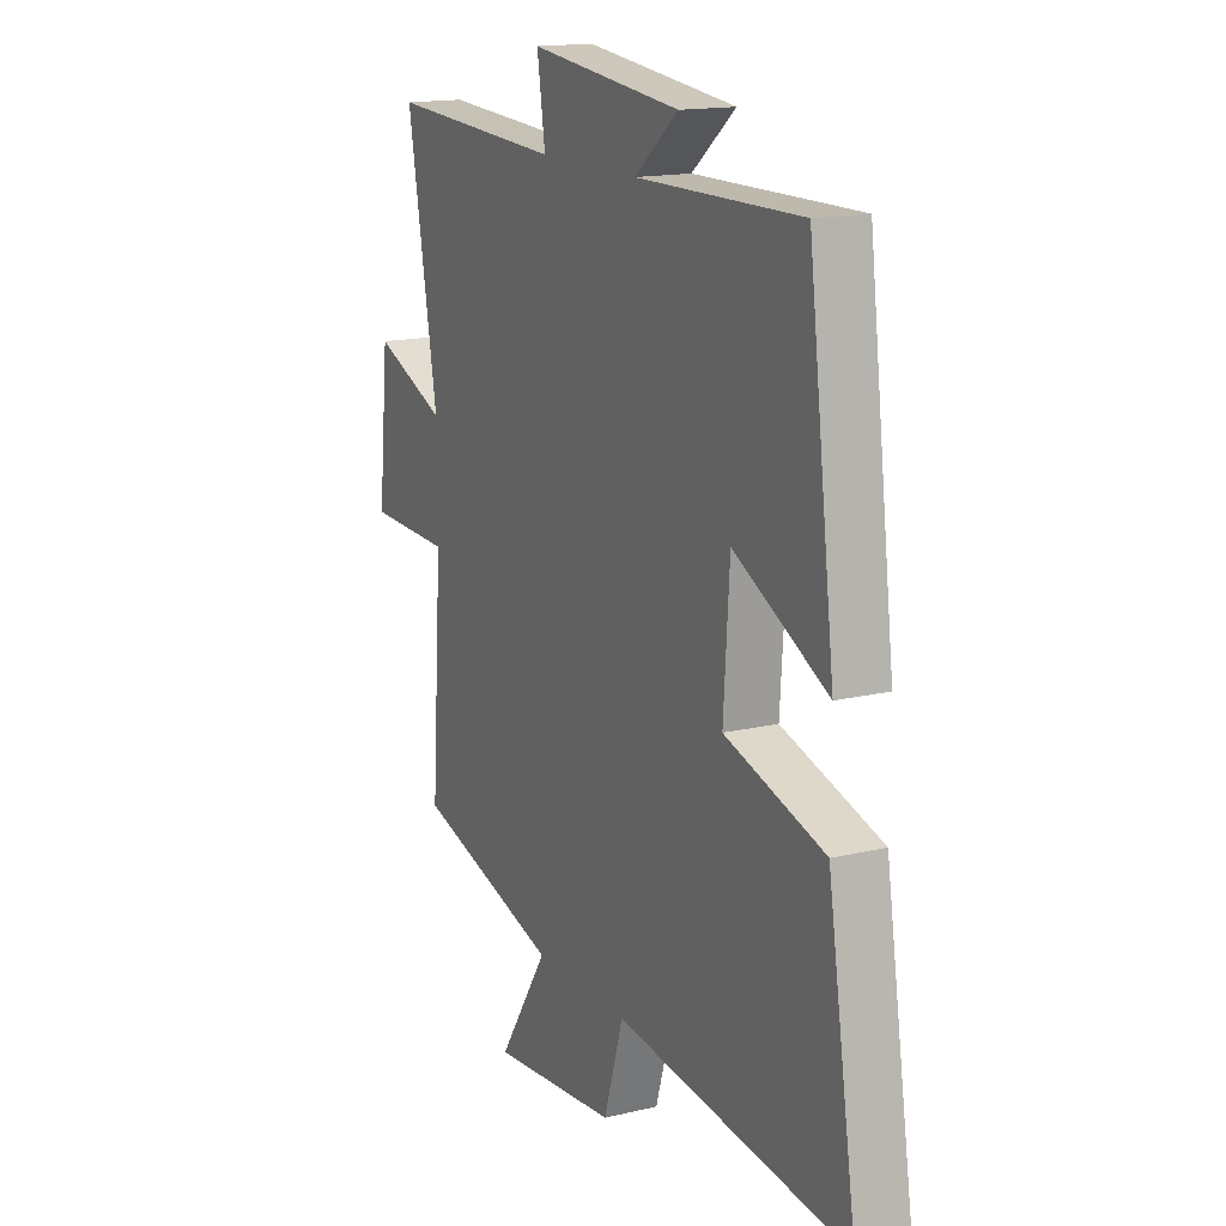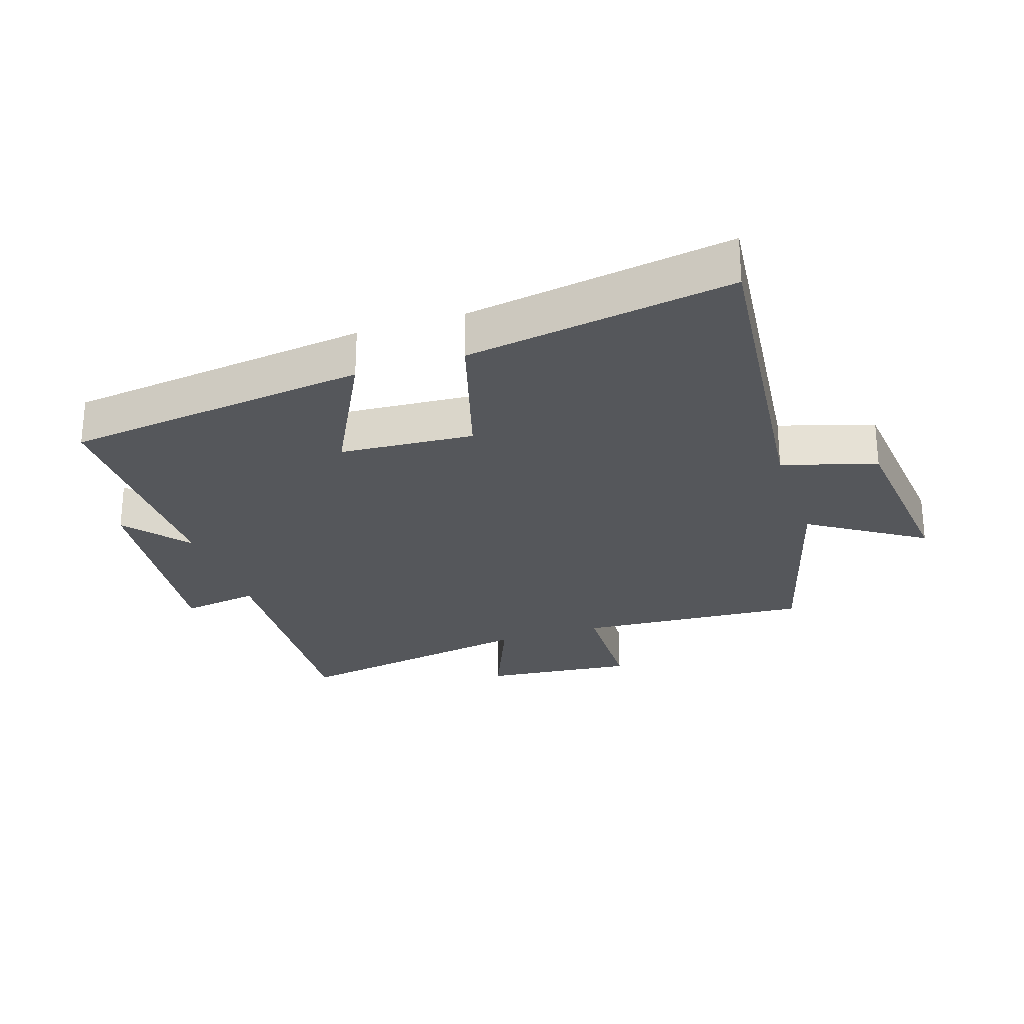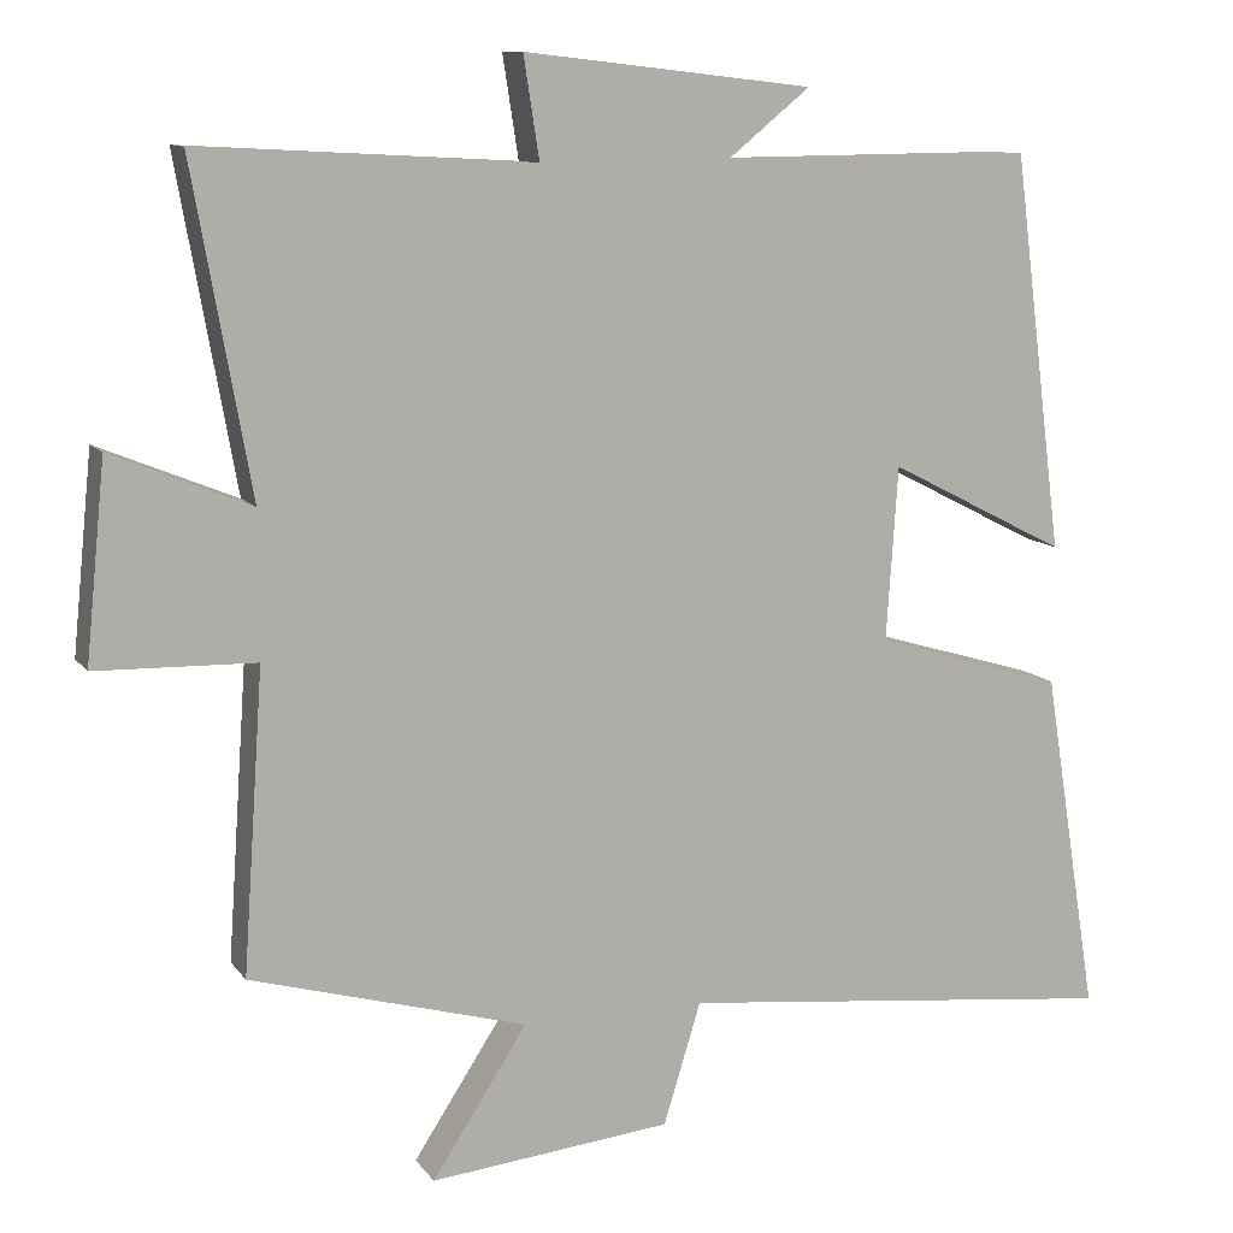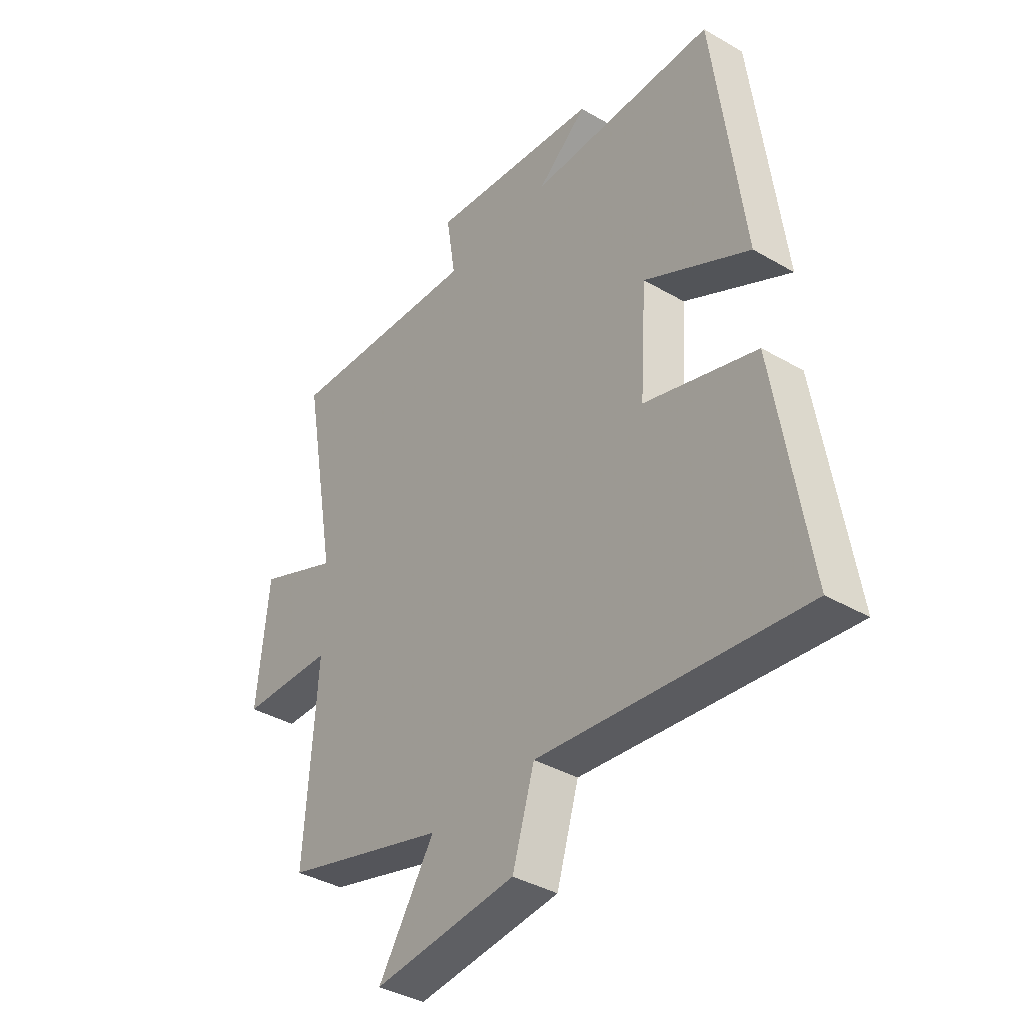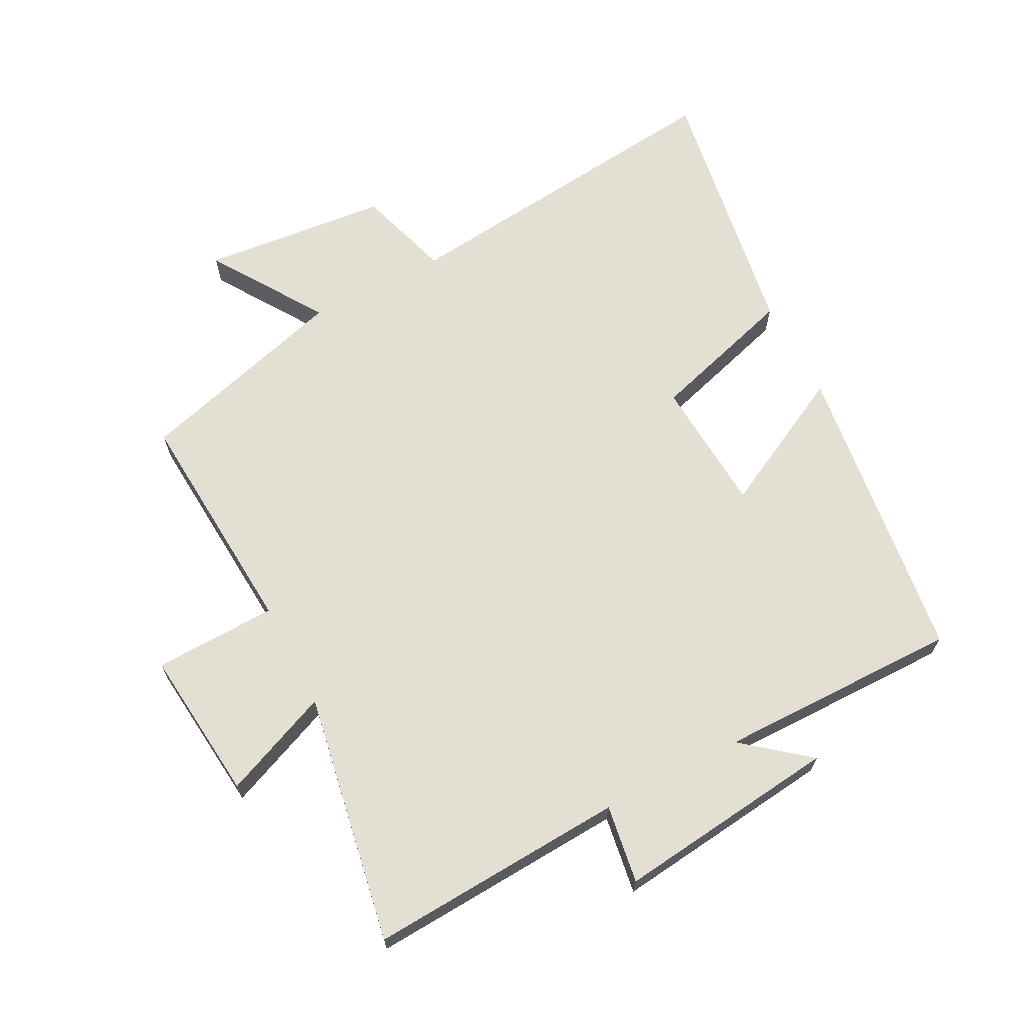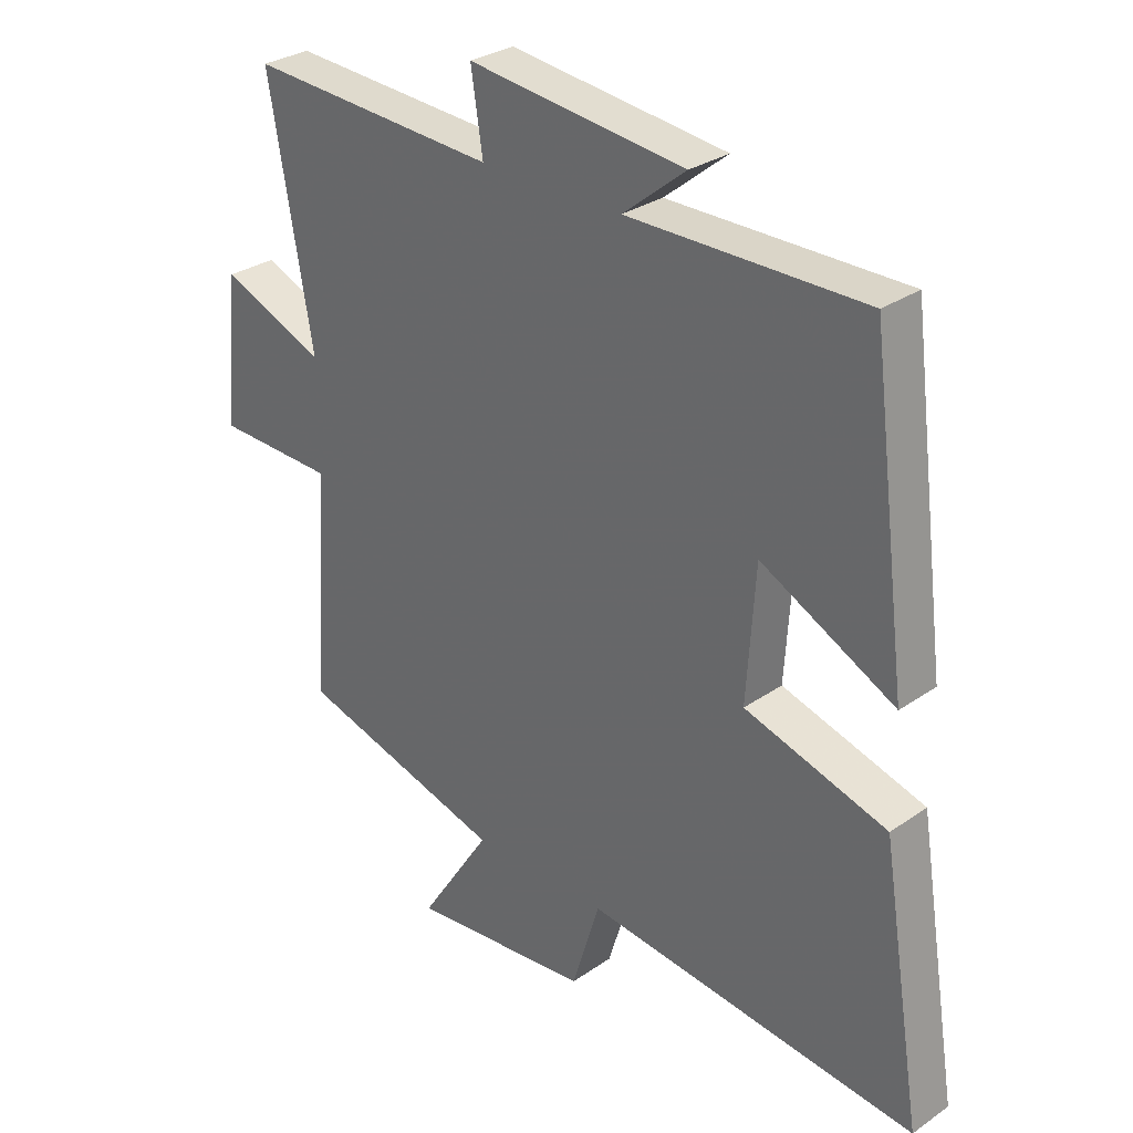
<metadata>
{"format":"obj","ext":"obj","renderer":"f3d","projection":"perspective","resolution":1024,"background":"white","views":[{"elev":15.6,"azim":63.4,"up":"+Z"},{"elev":-26.4,"azim":108.2,"up":"+Y"},{"elev":10.8,"azim":-21.4,"up":"+Z"},{"elev":-38.1,"azim":53.5,"up":"+Z"},{"elev":66.9,"azim":-27.6,"up":"+Y"},{"elev":29.8,"azim":44.7,"up":"+Z"}]}
</metadata>
<code>
v -0.57 0.07 0.523
v -0.168 0.07 0.5
v -0.187 0.07 0.622
v 0.161 0.07 0.582
v 0.06 0.07 0.5
v 0.439 0.07 0.503
v 0.5 0.07 0.026
v 0.285 0.07 0.136
v 0.271 0.07 -0.074
v 0.5 0.07 -0.142
v 0.567 0.07 -0.558
v 0.031 0.07 -0.5
v -0.014 0.07 -0.647
v -0.306 0.07 -0.677
v -0.191 0.07 -0.5
v -0.525 0.07 -0.406
v -0.5 0.07 -0.043
v -0.692 0.07 -0.038
v -0.668 0.07 0.2
v -0.5 0.07 0.131
v -0.57 0 0.523
v -0.168 0 0.5
v -0.187 0 0.622
v 0.161 0 0.582
v 0.06 0 0.5
v 0.439 0 0.503
v 0.5 0 0.026
v 0.285 0 0.136
v 0.271 0 -0.074
v 0.5 0 -0.142
v 0.567 0 -0.558
v 0.031 0 -0.5
v -0.014 0 -0.647
v -0.306 0 -0.677
v -0.191 0 -0.5
v -0.525 0 -0.406
v -0.5 0 -0.043
v -0.692 0 -0.038
v -0.668 0 0.2
v -0.5 0 0.131
f 17 18 19 20
f 15 16 17
f 15 17 20
f 12 13 14 15
f 12 15 20 1
f 9 10 11 12
f 8 9 12 1
f 5 6 7 8
f 2 3 4 5
f 2 5 8
f 1 2 8
f 40 39 38 37
f 37 36 35
f 40 37 35
f 35 34 33 32
f 21 40 35 32
f 32 31 30 29
f 21 32 29 28
f 28 27 26 25
f 25 24 23 22
f 28 25 22
f 28 22 21
f 1 21 22 2
f 2 22 23 3
f 3 23 24 4
f 4 24 25 5
f 5 25 26 6
f 6 26 27 7
f 7 27 28 8
f 8 28 29 9
f 9 29 30 10
f 10 30 31 11
f 11 31 32 12
f 12 32 33 13
f 13 33 34 14
f 14 34 35 15
f 15 35 36 16
f 16 36 37 17
f 17 37 38 18
f 18 38 39 19
f 19 39 40 20
f 20 40 21 1

</code>
